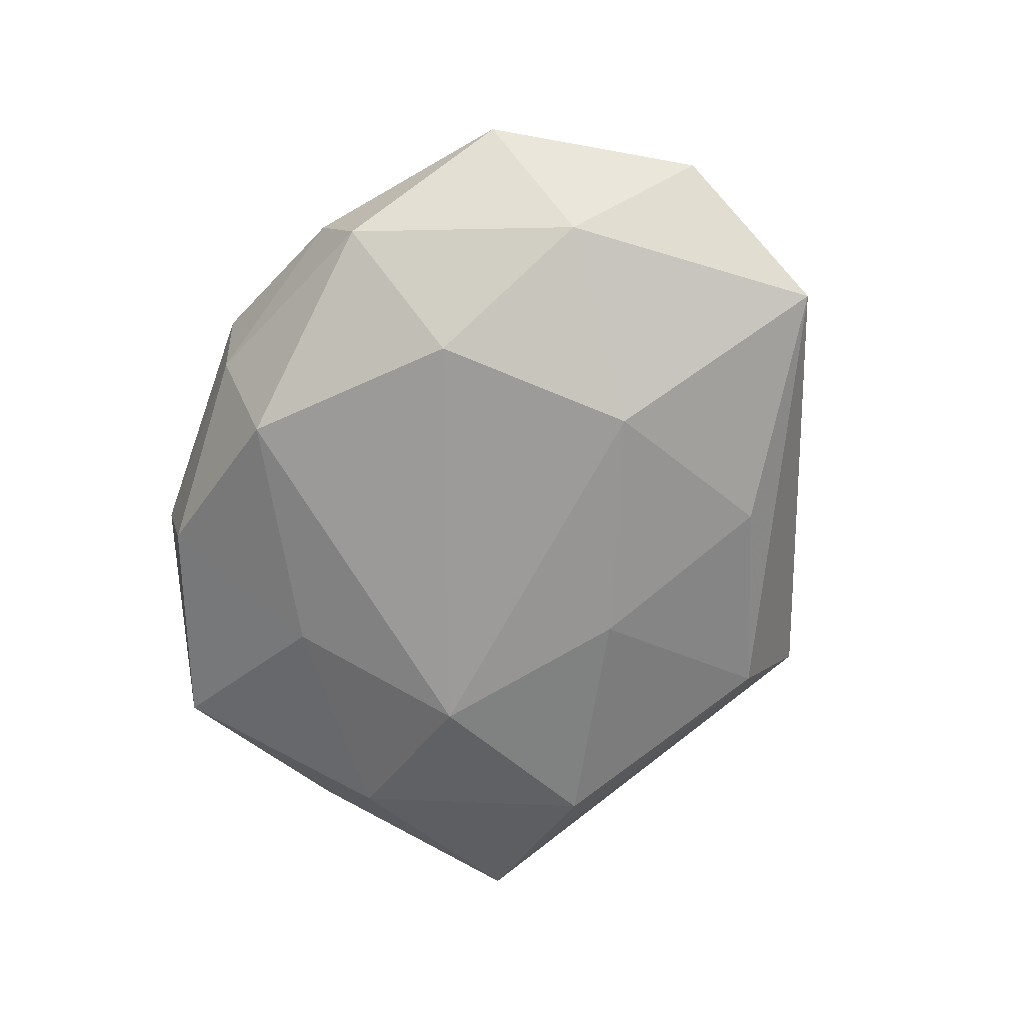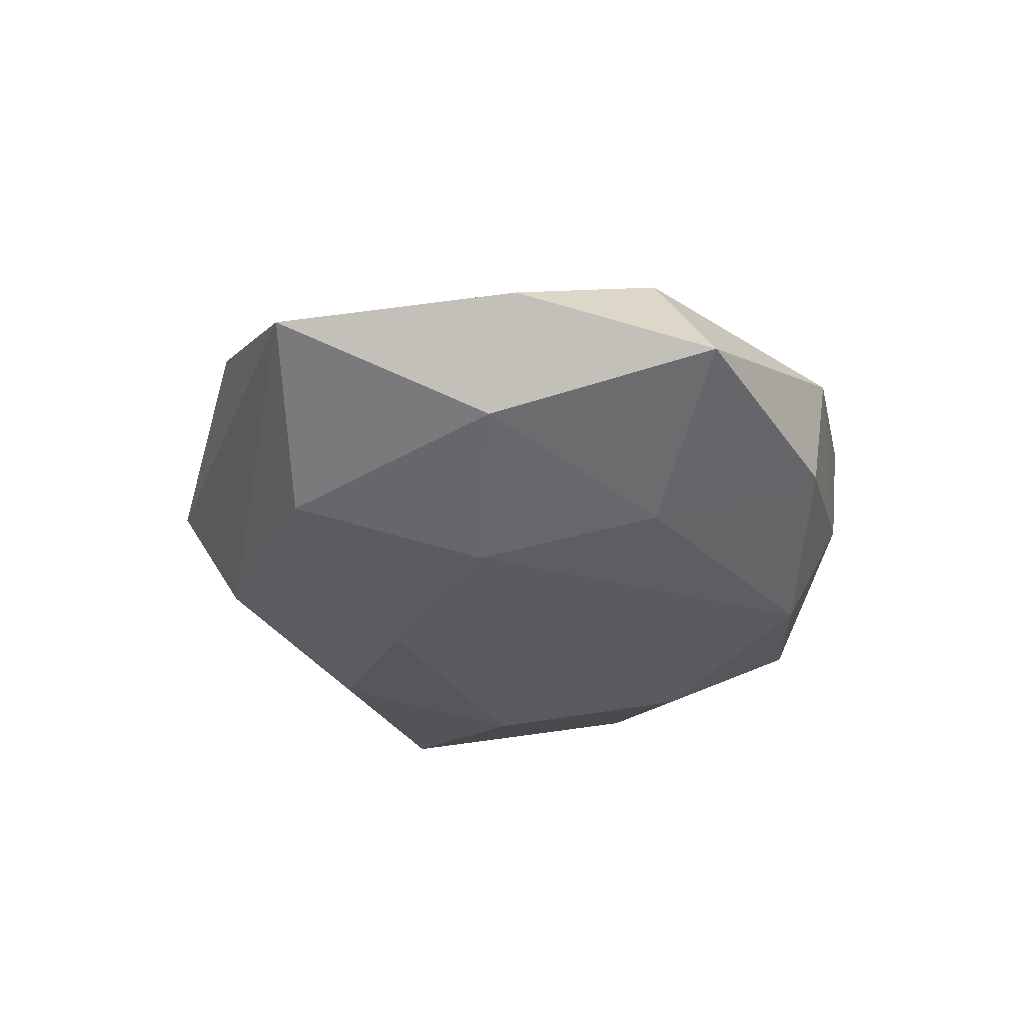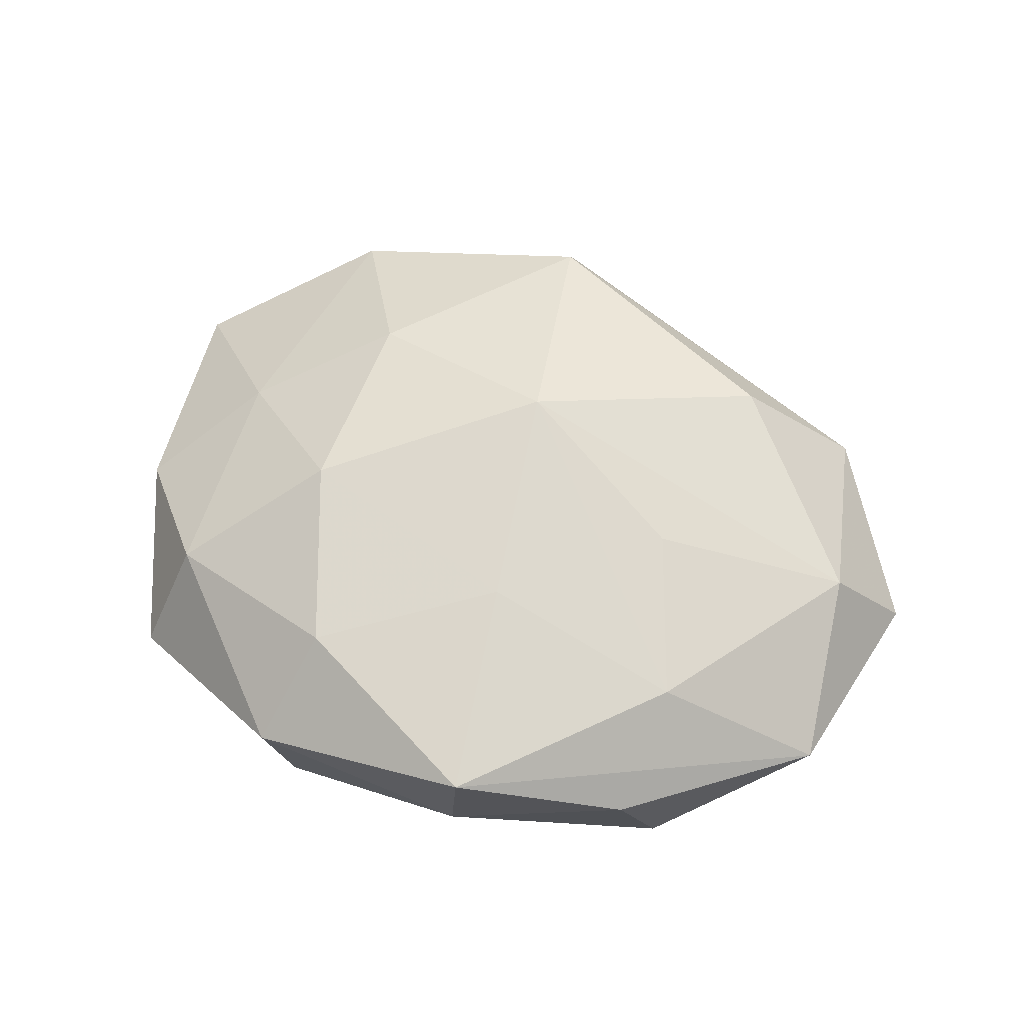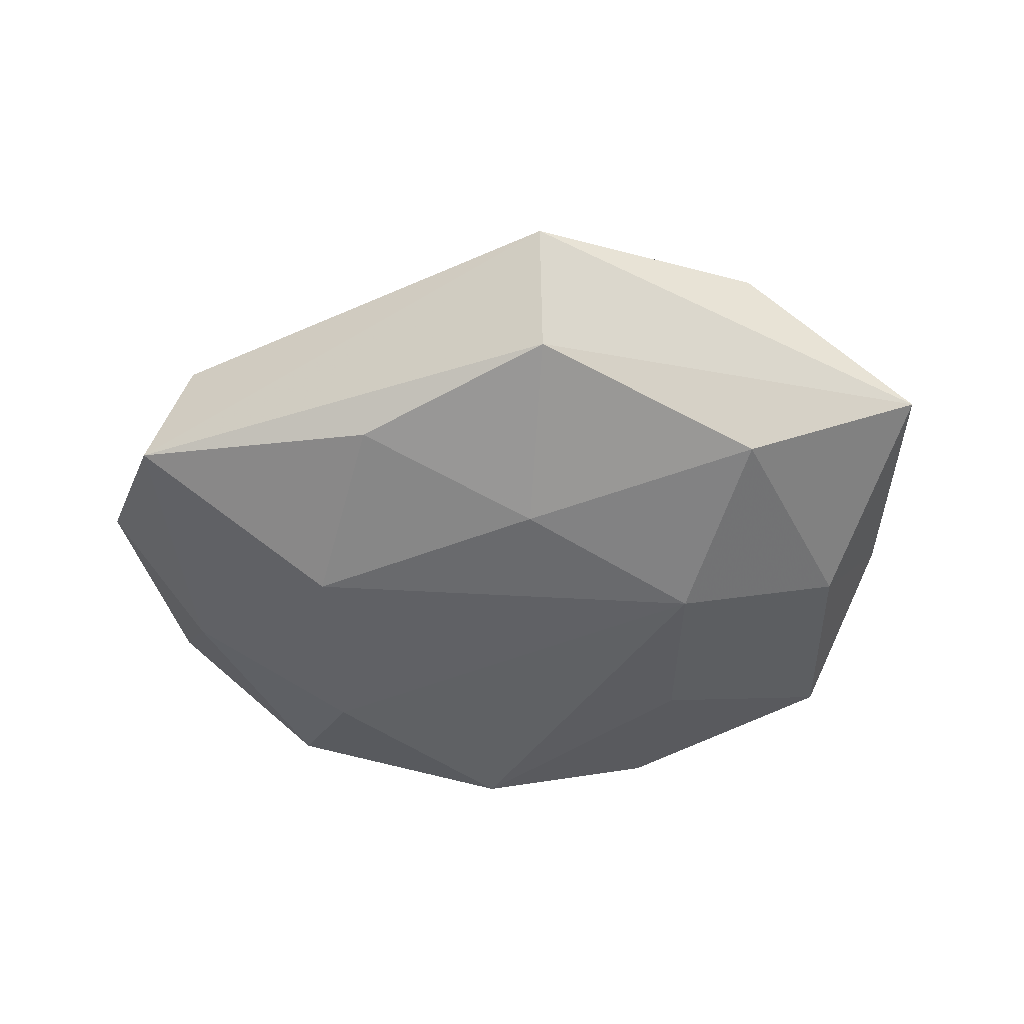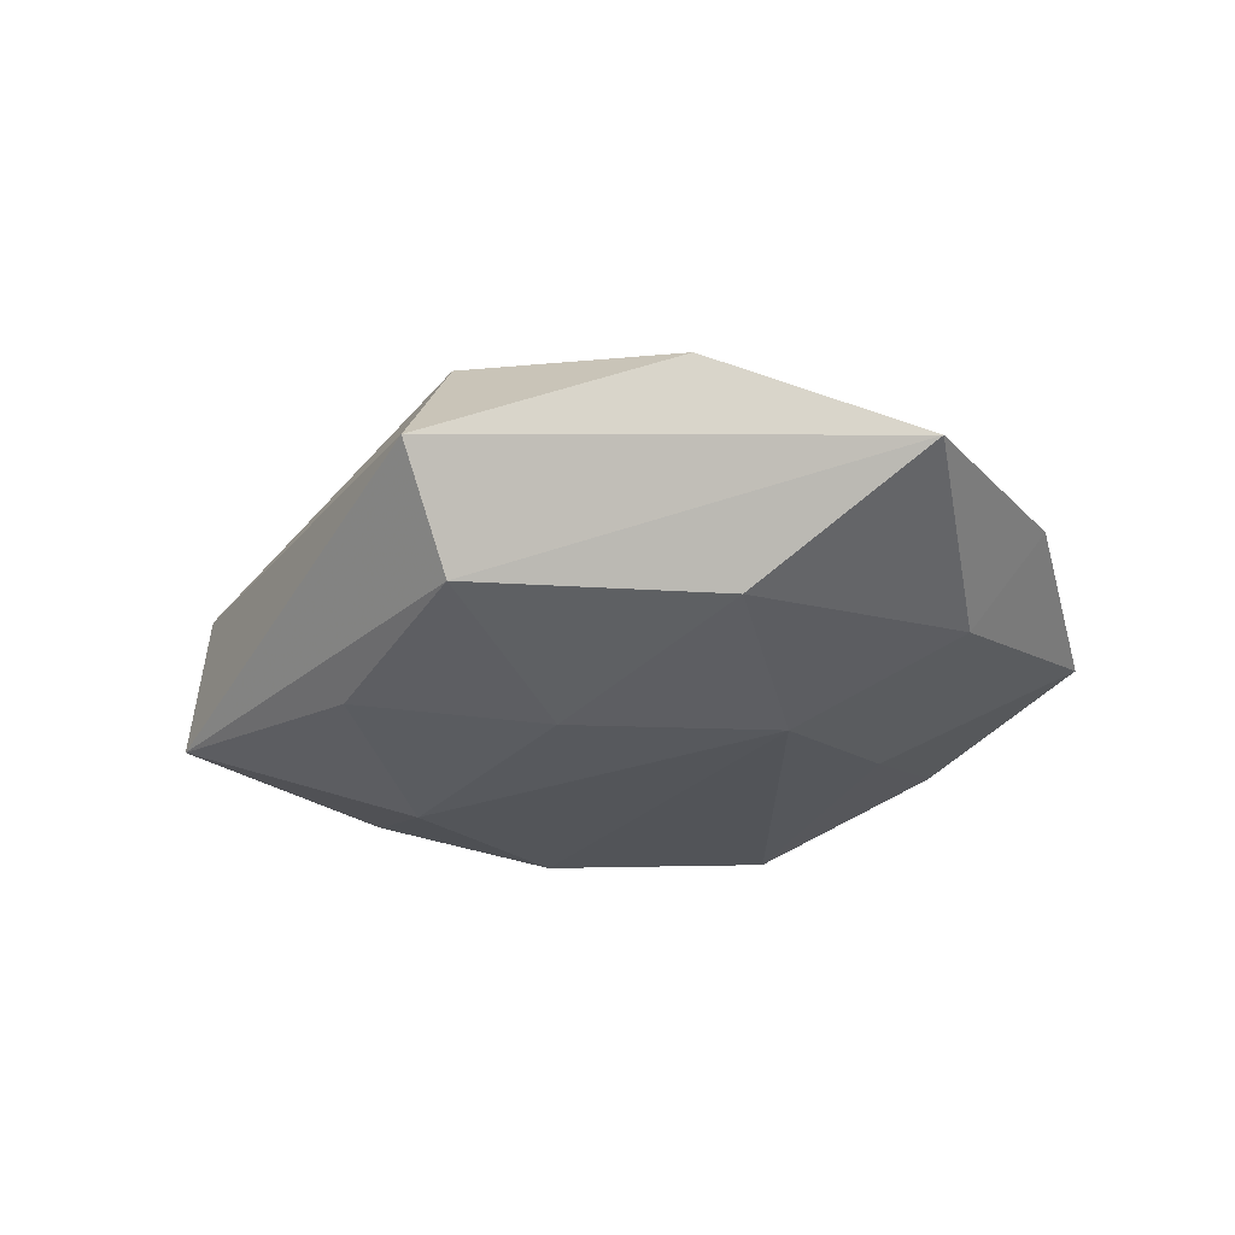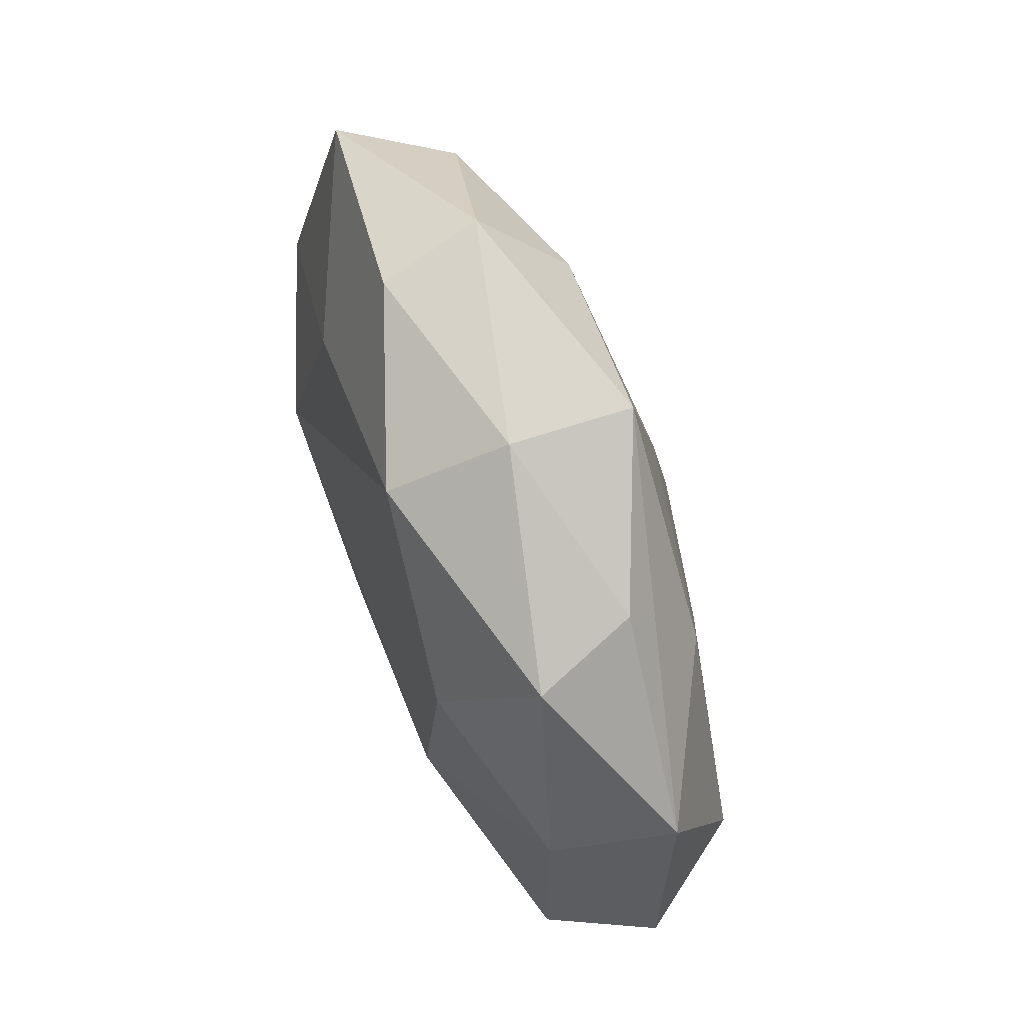
<metadata>
{"format":"obj","ext":"obj","renderer":"f3d","projection":"perspective","resolution":1024,"background":"white","views":[{"elev":-68.2,"azim":-109.2,"up":"+Z"},{"elev":-32.2,"azim":102.2,"up":"+Z"},{"elev":59.6,"azim":-158.4,"up":"+Z"},{"elev":-51.3,"azim":5.6,"up":"+Z"},{"elev":-28.1,"azim":38.7,"up":"+Z"},{"elev":68.2,"azim":-111.4,"up":"+Y"}]}
</metadata>
<code>
v -0.009305 0.0421 0.01146
v 0.04917 0.009399 0.0002159
v 0.01734 0.04213 0.004178
v 0.00831 -0.04517 0.001519
v 0.03817 -0.002509 0.008901
v 0.01403 0.03096 0.01394
v 0.00785 -0.03735 -0.01145
v -0.02389 0.01594 -0.0167
v -0.04418 -0.002322 0.01081
v -0.04771 0.01789 0.001938
v 0.03624 0.02377 0.008591
v 0.005188 -0.03489 0.01568
v -0.0229 -0.007952 -0.01846
v -0.0281 0.03437 0.003653
v -0.007991 0.04086 -0.001886
v 0.04197 0.004735 -0.01113
v -0.05221 -0.007223 -0.0008749
v 0.03396 -0.03123 0.007731
v 0.02305 -0.0135 0.01616
v -0.0007255 -0.006901 0.02212
v 0.03214 -0.02141 -0.01444
v -0.04189 0.005291 -0.01019
v 0.004282 -0.01605 -0.0181
v 0.01482 0.04008 -0.007464
v -0.005697 0.03445 -0.01501
v 0.02275 -0.0006417 -0.01853
v 0.05348 -0.01775 -0.002898
v 0.02023 0.02062 -0.01401
v -0.01493 -0.02828 -0.0145
v -0.02526 -0.02189 0.01605
v -0.02886 0.02097 0.01196
v 0.04003 0.0311 -0.004553
v -0.005143 0.01816 0.01705
v 0.02217 0.01057 0.01803
v -0.04335 -0.02501 -0.01072
v -0.03854 -0.02677 0.003659
v -0.03177 0.03076 -0.007628
v -0.02163 0.002985 0.01625
f 36 9 17
f 11 2 32
f 17 9 10
f 16 2 27
f 32 2 16
f 28 26 25
f 25 24 28
f 28 24 32
f 32 16 28
f 28 16 26
f 18 19 12
f 27 7 21
f 21 16 27
f 26 16 21
f 30 36 12
f 9 36 30
f 12 36 4
f 4 18 12
f 4 7 27
f 27 18 4
f 15 24 25
f 25 37 15
f 32 24 3
f 3 11 32
f 3 15 1
f 24 15 3
f 8 37 25
f 25 26 8
f 26 13 8
f 29 13 23
f 23 13 26
f 26 21 23
f 23 7 29
f 23 21 7
f 27 2 5
f 34 19 5
f 5 11 34
f 2 11 5
f 5 18 27
f 19 18 5
f 34 11 6
f 1 33 6
f 6 33 34
f 6 3 1
f 11 3 6
f 14 10 1
f 37 10 14
f 1 15 14
f 14 15 37
f 1 10 31
f 31 10 9
f 31 33 1
f 9 30 20
f 33 31 20
f 34 33 20
f 20 30 12
f 12 19 20
f 20 19 34
f 37 8 22
f 17 10 22
f 22 10 37
f 22 8 13
f 38 31 9
f 9 20 38
f 38 20 31
f 17 22 35
f 35 22 13
f 35 13 29
f 35 36 17
f 35 4 36
f 29 7 35
f 7 4 35

</code>
